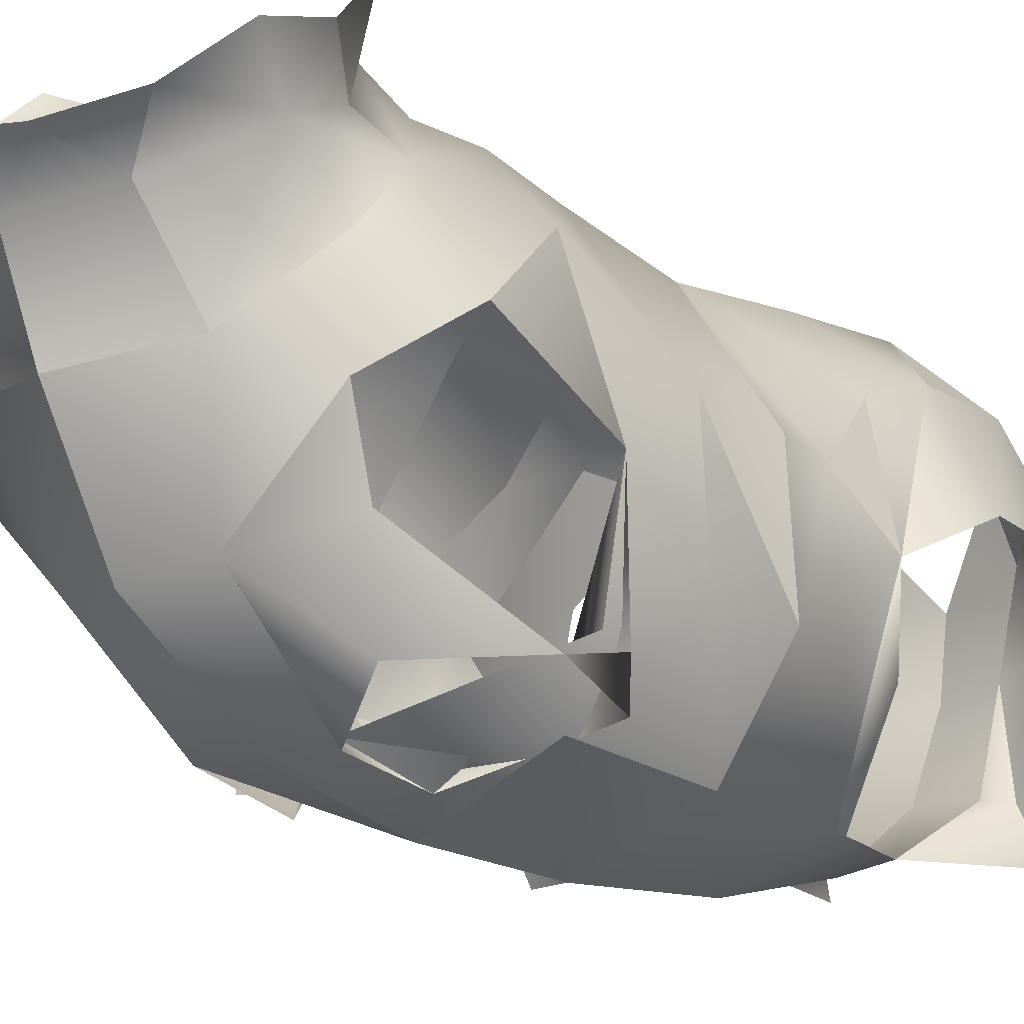
<metadata>
{"format":"obj","ext":"obj","renderer":"f3d","projection":"perspective","resolution":1024,"background":"white","views":[{"elev":-17.7,"azim":38.8,"up":"+Y"}]}
</metadata>
<code>
o vsn_mesh_2__mesh_2_.001
v 0.3861 -0.3762 0.01396
v 0.5625 -0.06926 -0.2086
v 0.6 -0.06205 0.01394
v 0.3189 -0.3618 -0.5205
v 0 -0.5168 0.01635
v 0.3807 -0.3555 0.5137
v 0 -0.5166 0.5142
v 0 -0.4627 -0.5267
v 0.1702 -0.3208 -0.9881
v 0 -0.3396 -0.9977
v 0 -0.1095 -1.338
v 0.1978 -0.125 -1.325
v 0.1837 0.1972 -1.46
v 0 0.1739 -1.484
v 0 0.4179 -1.526
v 0.2371 0.4888 -1.478
v 0.2002 0.683 -1.415
v 0.3017 0.7639 0.01303
v 0 0.9372 -0.3969
v 0 0.8798 0.01379
v 0.3072 0.8205 -0.4019
v 0.5078 0.5691 -0.4008
v 0.5458 0.356 -0.1971
v 0.5758 0.3599 0.01687
v 0.6032 0.1786 -0.3768
v 0.4925 0.6803 -0.6842
v 0.3 0.8728 -0.8376
v 0 0.9574 -0.8451
v 0 0.9109 -1.231
v 0.27 0.8374 -1.185
v 0.4789 0.6881 -1.014
v 0.3932 0.5931 -1.324
v 0.2002 0.683 -1.415
v 0.2371 0.4888 -1.478
v -0.3017 0.7639 0.01303
v 0 0.8798 0.01379
v 0 0.9372 -0.3969
v -0.3072 0.8205 -0.4019
v -0.5078 0.5691 -0.4008
v -0.5458 0.356 -0.1971
v -0.5758 0.3599 0.01687
v -0.6 -0.06205 0.01394
v -0.5625 -0.06926 -0.2086
v -0.6032 0.1786 -0.3768
v -0.3189 -0.3618 -0.5205
v -0.3861 -0.3762 0.01396
v 0 -0.5168 0.01635
v -0.3807 -0.3555 0.5137
v 0 -0.5166 0.5142
v 0 -0.4627 -0.5267
v -0.1702 -0.3208 -0.9881
v 0 -0.3396 -0.9977
v 0 -0.1095 -1.338
v -0.1978 -0.125 -1.325
v -0.1837 0.1972 -1.46
v 0 0.1739 -1.484
v 0 0.4179 -1.526
v -0.2371 0.4888 -1.478
v -0.2002 0.683 -1.415
v 0.6063 0.3713 -0.7869
v 0.4789 0.6881 -1.014
v 0.4925 0.6803 -0.6842
v 0.5875 0.3527 -1.155
v 0.3932 0.5931 -1.324
v 0.3695 0.2449 -1.438
v 0.2371 0.4888 -1.478
v 0.1837 0.1972 -1.46
v 0.2819 -0.1404 -1.351
v 0.5064 -0.128 -1.35
v 0.3129 -0.2876 -1.442
v 0.6615 -0.07118 -1.15
v 0.4925 0.6803 -0.6842
v 0.4789 0.6881 -1.014
v 0.3 0.8728 -0.8376
v 0.6032 0.1786 -0.3768
v 0.577 -0.09471 -0.3882
v 0.3189 -0.3618 -0.5205
v 0.3396 -0.3684 -0.5301
v 0.1702 -0.3208 -0.9881
v 0.6032 0.1786 -0.3768
v 0.5078 0.5691 -0.4008
v 0.5458 0.356 -0.1971
v 0.1978 -0.125 -1.325
v 0.2819 -0.1404 -1.351
v 0.3129 -0.2876 -1.442
v 0.1837 0.1972 -1.46
v -0.3861 -0.3762 0.01396
v -0.6 -0.06205 0.01394
v -0.5625 -0.06926 -0.2086
v 0 0.9372 -0.3969
v -0.3 0.8728 -0.8376
v -0.3072 0.8205 -0.4019
v 0 0.9574 -0.8451
v 0 0.9109 -1.231
v -0.27 0.8374 -1.185
v -0.4789 0.6881 -1.014
v -0.3932 0.5931 -1.324
v -0.2002 0.683 -1.415
v -0.2371 0.4888 -1.478
v -0.4925 0.6803 -0.6842
v -0.5078 0.5691 -0.4008
v -0.6032 0.1786 -0.3768
v -0.5458 0.356 -0.1971
v -0.6063 0.3713 -0.7869
v -0.4925 0.6803 -0.6842
v -0.4789 0.6881 -1.014
v -0.3932 0.5931 -1.324
v -0.3695 0.2449 -1.438
v -0.2371 0.4888 -1.478
v -0.1837 0.1972 -1.46
v -0.2819 -0.1404 -1.351
v -0.5064 -0.128 -1.35
v -0.3129 -0.2876 -1.442
v -0.6615 -0.07118 -1.15
v -0.6032 0.1786 -0.3768
v -0.6903 -0.0808 -0.7679
v -0.577 -0.09471 -0.3882
v -0.3189 -0.3618 -0.5205
v -0.3396 -0.3684 -0.5301
v -0.1702 -0.3208 -0.9881
v -0.5508 -0.3679 -0.5518
v -0.2819 -0.1404 -1.351
v -0.1978 -0.125 -1.325
v -0.3129 -0.2876 -1.442
v -0.1837 0.1972 -1.46
v 0.6615 -0.07118 -1.15
v 0.5875 0.3527 -1.155
v 0.5064 -0.128 -1.35
v 0.3695 0.2449 -1.438
v 0.6063 0.3713 -0.7869
v -0.6615 -0.07118 -1.15
v -0.6903 -0.0808 -0.7679
v -0.5064 -0.128 -1.35
v -0.3695 0.2449 -1.438
v -0.6063 0.3713 -0.7869
v 0 0.4179 -1.526
v -0.2002 0.683 -1.415
v 0 0.8382 -1.508
v 0 0.9109 -1.231
v 0.2002 0.683 -1.415
v 0 0.4179 -1.526
v 0 0.8382 -1.508
v 0 0.9109 -1.231
v 0.3129 -0.2876 -1.442
v -0.3129 -0.2876 -1.442
v 0.5758 0.3599 0.01687
v 0.5578 0.3805 0.2934
v 0.6 -0.06205 0.01394
v 0.3017 0.7639 0.01303
v 0.3117 0.8094 0.4339
v 0 0.9294 0.4162
v 0 0.8798 0.01379
v 0 0.9433 0.6448
v 0.3241 0.8412 0.692
v 0.2818 0.8549 0.8794
v 0 0.9507 0.7772
v 0 1.041 0.9459
v 0.2556 0.94 1.016
v 0.4349 0.6673 1.052
v 0.3918 0.7472 1.188
v 0.4614 1.015 1.181
v 0.5331 0.8135 1.385
v 0.4419 0.6341 1.416
v 0.5171 0.7508 1.578
v 0.3821 0.612 1.703
v 0.2155 0.5111 1.586
v 0.3101 0.2225 1.466
v 0.4865 0.4448 1.276
v 0.5964 0.3527 1.012
v 0.4804 0.642 0.659
v 0.5877 0.1741 0.5813
v 0.585 -0.06496 0.2978
v 0.4919 -0.1649 0.5355
v 0.3807 -0.3555 0.5137
v 0.1837 -0.4166 0.9667
v 0 -0.5166 0.5142
v 0 -0.4347 0.9692
v 0 -0.1875 1.378
v 0.2079 -0.1447 1.321
v 0 0.1754 1.595
v 0.5011 0.1427 1.297
v 0.5578 0.3805 0.2934
v 0.6 -0.06205 0.01394
v 0.3861 -0.3762 0.01396
v 0 0.9294 0.4162
v -0.3017 0.7639 0.01303
v -0.3117 0.8094 0.4339
v 0 0.8798 0.01379
v 0 0.9433 0.6448
v -0.3241 0.8412 0.692
v -0.2818 0.8549 0.8794
v 0 0.9507 0.7772
v 0 1.041 0.9459
v -0.2556 0.94 1.016
v -0.4349 0.6673 1.052
v -0.3918 0.7472 1.188
v -0.4614 1.015 1.181
v -0.5331 0.8135 1.385
v -0.4419 0.6341 1.416
v -0.5171 0.7508 1.578
v -0.3821 0.612 1.703
v -0.2155 0.5111 1.586
v -0.3101 0.2225 1.466
v -0.4865 0.4448 1.276
v -0.4804 0.642 0.659
v -0.5964 0.3527 1.012
v -0.5578 0.3805 0.2934
v -0.5758 0.3599 0.01687
v -0.6 -0.06205 0.01394
v -0.585 -0.06496 0.2978
v -0.3861 -0.3762 0.01396
v -0.3807 -0.3555 0.5137
v -0.4919 -0.1649 0.5355
v -0.1837 -0.4166 0.9667
v 0 -0.5166 0.5142
v 0 -0.4347 0.9692
v 0 -0.1875 1.378
v -0.2079 -0.1447 1.321
v 0 0.1754 1.595
v -0.5011 0.1427 1.297
v -0.5877 0.1741 0.5813
v -0.2079 -0.1447 1.321
v -0.5011 0.1427 1.297
v -0.5964 0.3527 1.012
v -0.5877 0.1741 0.5813
v -0.4804 0.642 0.659
v -0.3355 -0.2266 0.4636
v -0.5183 -0.2037 0.4801
v -0.1837 -0.4166 0.9667
v -0.1823 -0.4733 0.676
v -0.5202 -0.3367 0.4886
v -0.3353 -0.3612 0.4692
v -0.4919 -0.1649 0.5355
v -0.4919 -0.1649 0.5355
v -0.3355 -0.2266 0.4636
v -0.3353 -0.3612 0.4692
v 0.2079 -0.1447 1.321
v 0.4416 -0.3492 1.141
v 0.4958 -0.08848 1.225
v 0.5011 0.1427 1.297
v 0.5964 0.3527 1.012
v 0.5877 0.1741 0.5813
v 0.4804 0.642 0.659
v 0.5183 -0.2037 0.4801
v 0.3355 -0.2266 0.4636
v 0.6251 -0.3012 0.828
v 0.2097 -0.4494 0.977
v 0.1837 -0.4166 0.9667
v 0.1823 -0.4733 0.676
v 0.5202 -0.3367 0.4886
v 0.3353 -0.3612 0.4692
v 0.3355 -0.2266 0.4636
v 0.1823 -0.4733 0.676
v 0.4919 -0.1649 0.5355
v 0.1837 -0.4166 0.9667
v 0 0.556 1.901
v -0.1757 0.557 1.813
v 0 0.4493 1.718
v -0.3821 0.612 1.703
v -0.2155 0.5111 1.586
v 0 0.1754 1.595
v -0.3101 0.2225 1.466
v 0 0.556 1.901
v 0 0.4493 1.718
v 0.1757 0.557 1.813
v 0.3821 0.612 1.703
v 0.2155 0.5111 1.586
v 0 0.1754 1.595
v 0.3101 0.2225 1.466
v -0.4614 1.015 1.181
v 0 1.041 0.9459
v -0.2556 0.94 1.016
v -0.5331 0.8135 1.385
v -0.5171 0.7508 1.578
v 0.4614 1.015 1.181
v 0 1.041 0.9459
v 0.2556 0.94 1.016
v 0.5331 0.8135 1.385
v 0.5171 0.7508 1.578
v 0.3355 -0.2266 0.4636
v 0.4919 -0.1649 0.5355
v 0.5877 0.1741 0.5813
v 0.5183 -0.2037 0.4801
v 0.3353 -0.3612 0.4692
v 0.5202 -0.3367 0.4886
v 0.6251 -0.3012 0.828
v -0.5183 -0.2037 0.4801
v -0.5202 -0.3367 0.4886
v 0.3821 0.612 1.703
v 0.5171 0.7508 1.578
v -0.5171 0.7508 1.578
v -0.3821 0.612 1.703
v 0.3821 0.612 1.703
v 0.3861 -0.3762 0.01396
v 0.5625 -0.06926 -0.2086
v 0.6 -0.06205 0.01394
v 0.3189 -0.3618 -0.5205
v 0 -0.5168 0.01635
v 0.3807 -0.3555 0.5137
v 0 -0.5166 0.5142
v 0 -0.4627 -0.5267
v 0.1702 -0.3208 -0.9881
v 0 -0.3396 -0.9977
v 0 -0.1095 -1.338
v 0.1978 -0.125 -1.325
v 0.1837 0.1972 -1.46
v 0 0.1739 -1.484
v 0 0.4179 -1.526
v 0.2371 0.4888 -1.478
v 0.2002 0.683 -1.415
v 0.3017 0.7639 0.01303
v 0 0.9372 -0.3969
v 0 0.8798 0.01379
v 0.3072 0.8205 -0.4019
v 0.5078 0.5691 -0.4008
v 0.5458 0.356 -0.1971
v 0.5758 0.3599 0.01687
v 0.6032 0.1786 -0.3768
v 0.4925 0.6803 -0.6842
v 0.3 0.8728 -0.8376
v 0 0.9574 -0.8451
v 0 0.9109 -1.231
v 0.27 0.8374 -1.185
v 0.4789 0.6881 -1.014
v 0.3932 0.5931 -1.324
v 0.2002 0.683 -1.415
v 0.2371 0.4888 -1.478
v -0.3017 0.7639 0.01303
v 0 0.8798 0.01379
v 0 0.9372 -0.3969
v -0.3072 0.8205 -0.4019
v -0.5078 0.5691 -0.4008
v -0.5458 0.356 -0.1971
v -0.5758 0.3599 0.01687
v -0.6 -0.06205 0.01394
v -0.5625 -0.06926 -0.2086
v -0.6032 0.1786 -0.3768
v -0.3189 -0.3618 -0.5205
v -0.3861 -0.3762 0.01396
v 0 -0.5168 0.01635
v -0.3807 -0.3555 0.5137
v 0 -0.5166 0.5142
v 0 -0.4627 -0.5267
v -0.1702 -0.3208 -0.9881
v 0 -0.3396 -0.9977
v 0 -0.1095 -1.338
v -0.1978 -0.125 -1.325
v -0.1837 0.1972 -1.46
v 0 0.1739 -1.484
v 0 0.4179 -1.526
v -0.2371 0.4888 -1.478
v -0.2002 0.683 -1.415
v 0.6063 0.3713 -0.7869
v 0.4789 0.6881 -1.014
v 0.4925 0.6803 -0.6842
v 0.5875 0.3527 -1.155
v 0.3932 0.5931 -1.324
v 0.3695 0.2449 -1.438
v 0.2371 0.4888 -1.478
v 0.1837 0.1972 -1.46
v 0.2819 -0.1404 -1.351
v 0.5064 -0.128 -1.35
v 0.3129 -0.2876 -1.442
v 0.6615 -0.07118 -1.15
v 0.4925 0.6803 -0.6842
v 0.4789 0.6881 -1.014
v 0.3 0.8728 -0.8376
v 0.6032 0.1786 -0.3768
v 0.577 -0.09471 -0.3882
v 0.3189 -0.3618 -0.5205
v 0.3396 -0.3684 -0.5301
v 0.1702 -0.3208 -0.9881
v 0.6032 0.1786 -0.3768
v 0.5078 0.5691 -0.4008
v 0.5458 0.356 -0.1971
v 0.1978 -0.125 -1.325
v 0.2819 -0.1404 -1.351
v 0.3129 -0.2876 -1.442
v 0.1837 0.1972 -1.46
v -0.3861 -0.3762 0.01396
v -0.6 -0.06205 0.01394
v -0.5625 -0.06926 -0.2086
v 0 0.9372 -0.3969
v -0.3 0.8728 -0.8376
v -0.3072 0.8205 -0.4019
v 0 0.9574 -0.8451
v 0 0.9109 -1.231
v -0.27 0.8374 -1.185
v -0.4789 0.6881 -1.014
v -0.3932 0.5931 -1.324
v -0.2002 0.683 -1.415
v -0.2371 0.4888 -1.478
v -0.4925 0.6803 -0.6842
v -0.5078 0.5691 -0.4008
v -0.6032 0.1786 -0.3768
v -0.5458 0.356 -0.1971
v -0.6063 0.3713 -0.7869
v -0.4925 0.6803 -0.6842
v -0.4789 0.6881 -1.014
v -0.3932 0.5931 -1.324
v -0.3695 0.2449 -1.438
v -0.2371 0.4888 -1.478
v -0.1837 0.1972 -1.46
v -0.2819 -0.1404 -1.351
v -0.5064 -0.128 -1.35
v -0.3129 -0.2876 -1.442
v -0.6615 -0.07118 -1.15
v -0.6032 0.1786 -0.3768
v -0.6903 -0.0808 -0.7679
v -0.577 -0.09471 -0.3882
v -0.3189 -0.3618 -0.5205
v -0.1702 -0.3208 -0.9881
v -0.2819 -0.1404 -1.351
v -0.1978 -0.125 -1.325
v -0.3129 -0.2876 -1.442
v -0.1837 0.1972 -1.46
v 0.6615 -0.07118 -1.15
v 0.5875 0.3527 -1.155
v 0.5064 -0.128 -1.35
v 0.3695 0.2449 -1.438
v 0.6063 0.3713 -0.7869
v -0.6615 -0.07118 -1.15
v -0.6903 -0.0808 -0.7679
v -0.5064 -0.128 -1.35
v -0.3695 0.2449 -1.438
v -0.6063 0.3713 -0.7869
v 0 0.4179 -1.526
v -0.2002 0.683 -1.415
v 0 0.8382 -1.508
v 0 0.9109 -1.231
v 0.2002 0.683 -1.415
v 0 0.4179 -1.526
v 0 0.8382 -1.508
v 0 0.9109 -1.231
v 0.3129 -0.2876 -1.442
v 0.5758 0.3599 0.01687
v 0.5578 0.3805 0.2934
v 0.6 -0.06205 0.01394
v 0.3017 0.7639 0.01303
v 0.3117 0.8094 0.4339
v 0 0.9294 0.4162
v 0 0.8798 0.01379
v 0 0.9433 0.6448
v 0.3241 0.8412 0.692
v 0.2818 0.8549 0.8794
v 0 0.9507 0.7772
v 0 1.041 0.9459
v 0.2556 0.94 1.016
v 0.4349 0.6673 1.052
v 0.3918 0.7472 1.188
v 0.4614 1.015 1.181
v 0.5331 0.8135 1.385
v 0.5171 0.7508 1.578
v 0.3821 0.612 1.703
v 0.2155 0.5111 1.586
v 0.3101 0.2225 1.466
v 0.4865 0.4448 1.276
v 0.5964 0.3527 1.012
v 0.4804 0.642 0.659
v 0.5877 0.1741 0.5813
v 0.585 -0.06496 0.2978
v 0.4919 -0.1649 0.5355
v 0.3807 -0.3555 0.5137
v 0.1837 -0.4166 0.9667
v 0 -0.5166 0.5142
v 0 -0.4347 0.9692
v 0 -0.1875 1.378
v 0.2079 -0.1447 1.321
v 0 0.1754 1.595
v 0.5011 0.1427 1.297
v 0.5578 0.3805 0.2934
v 0.6 -0.06205 0.01394
v 0.3861 -0.3762 0.01396
v 0 0.9294 0.4162
v -0.3017 0.7639 0.01303
v -0.3117 0.8094 0.4339
v 0 0.8798 0.01379
v 0 0.9433 0.6448
v -0.3241 0.8412 0.692
v -0.2818 0.8549 0.8794
v 0 0.9507 0.7772
v 0 1.041 0.9459
v -0.2556 0.94 1.016
v -0.4349 0.6673 1.052
v -0.5331 0.8135 1.385
v -0.3821 0.612 1.703
v -0.2155 0.5111 1.586
v -0.3101 0.2225 1.466
v -0.4865 0.4448 1.276
v -0.4804 0.642 0.659
v -0.5964 0.3527 1.012
v -0.5578 0.3805 0.2934
v -0.5758 0.3599 0.01687
v -0.6 -0.06205 0.01394
v -0.585 -0.06496 0.2978
v -0.3861 -0.3762 0.01396
v -0.3807 -0.3555 0.5137
v -0.4919 -0.1649 0.5355
v -0.1837 -0.4166 0.9667
v 0 -0.5166 0.5142
v 0 -0.4347 0.9692
v 0 -0.1875 1.378
v -0.2079 -0.1447 1.321
v 0 0.1754 1.595
v -0.5011 0.1427 1.297
v -0.5877 0.1741 0.5813
v -0.2079 -0.1447 1.321
v -0.5011 0.1427 1.297
v -0.5964 0.3527 1.012
v -0.5877 0.1741 0.5813
v -0.4804 0.642 0.659
v -0.3355 -0.2266 0.4636
v -0.5183 -0.2037 0.4801
v -0.1837 -0.4166 0.9667
v -0.1823 -0.4733 0.676
v -0.3353 -0.3612 0.4692
v -0.4919 -0.1649 0.5355
v -0.4919 -0.1649 0.5355
v -0.3355 -0.2266 0.4636
v -0.3353 -0.3612 0.4692
v 0.2079 -0.1447 1.321
v 0.4416 -0.3492 1.141
v 0.4958 -0.08848 1.225
v 0.5011 0.1427 1.297
v 0.5964 0.3527 1.012
v 0.5877 0.1741 0.5813
v 0.4804 0.642 0.659
v 0.5183 -0.2037 0.4801
v 0.3355 -0.2266 0.4636
v 0.6251 -0.3012 0.828
v 0.2097 -0.4494 0.977
v 0.1837 -0.4166 0.9667
v 0.1823 -0.4733 0.676
v 0.5202 -0.3367 0.4886
v 0.3353 -0.3612 0.4692
v 0.3355 -0.2266 0.4636
v 0.1823 -0.4733 0.676
v 0.4919 -0.1649 0.5355
v 0.1837 -0.4166 0.9667
v 0 0.556 1.901
v 0 0.4493 1.718
v 0 0.1754 1.595
v -0.3101 0.2225 1.466
v 0 0.556 1.901
v 0.1757 0.557 1.813
v 0.3821 0.612 1.703
v 0.2155 0.5111 1.586
v 0 0.1754 1.595
v 0.3101 0.2225 1.466
v 0 1.041 0.9459
v 0.4614 1.015 1.181
v 0 1.041 0.9459
v 0.2556 0.94 1.016
v 0.5331 0.8135 1.385
v 0.5171 0.7508 1.578
v 0.3355 -0.2266 0.4636
v 0.4919 -0.1649 0.5355
v 0.5877 0.1741 0.5813
v 0.5183 -0.2037 0.4801
v 0.3353 -0.3612 0.4692
v 0.5202 -0.3367 0.4886
v 0.6251 -0.3012 0.828
v -0.5183 -0.2037 0.4801
v 0.3821 0.612 1.703
f 1 2 3
f 4 2 1
f 1 5 4
f 6 5 1
f 6 7 5
f 4 5 8
f 9 4 8
f 9 8 10
f 11 9 10
f 11 12 9
f 13 12 11
f 13 11 14
f 13 14 15
f 16 13 15
f 17 16 15
f 18 19 20
f 18 21 19
f 18 22 21
f 18 23 22
f 24 23 18
f 24 3 23
f 3 2 23
f 25 23 2
f 4 25 2
f 22 25 26
f 21 22 26
f 27 21 26
f 19 21 27
f 19 27 28
f 27 29 28
f 27 30 29
f 31 30 27
f 32 30 31
f 30 32 33
f 29 30 33
f 33 32 34
f 35 36 37
f 35 37 38
f 35 38 39
f 35 39 40
f 41 35 40
f 41 40 42
f 40 43 42
f 44 43 40
f 45 43 44
f 45 46 43
f 46 45 47
f 48 46 47
f 48 47 49
f 45 50 47
f 51 50 45
f 51 52 50
f 53 52 51
f 53 51 54
f 55 53 54
f 55 56 53
f 55 57 56
f 58 57 55
f 59 57 58
f 60 61 62
f 63 61 60
f 63 64 61
f 65 64 63
f 64 65 66
f 65 67 66
f 65 68 67
f 68 65 69
f 69 70 68
f 72 73 74
f 62 75 60
f 77 76 75
f 78 76 77
f 77 79 78
f 80 81 82
f 79 83 84
f 79 84 85
f 86 84 83
f 87 88 89
f 90 91 92
f 90 93 91
f 91 93 94
f 91 94 95
f 96 91 95
f 97 96 95
f 95 98 97
f 94 98 95
f 98 99 97
f 91 100 92
f 100 91 96
f 92 100 101
f 101 100 102
f 102 103 101
f 104 105 106
f 107 109 108
f 108 109 110
f 108 110 111
f 111 112 108
f 112 111 113
f 105 104 115
f 116 115 104
f 117 115 116
f 118 115 117
f 119 118 117
f 118 119 120
f 121 119 117
f 120 122 123
f 120 124 122
f 125 123 122
f 128 127 126
f 128 129 127
f 137 139 138
f 140 142 143
f 146 147 148
f 149 147 146
f 149 150 147
f 151 150 149
f 151 149 152
f 153 154 151
f 153 155 154
f 156 155 153
f 157 155 156
f 158 155 157
f 158 159 155
f 158 160 159
f 161 160 158
f 162 160 161
f 162 163 160
f 163 162 164
f 165 163 164
f 163 165 166
f 163 166 167
f 163 167 168
f 159 163 168
f 160 163 159
f 159 169 170
f 170 154 159
f 150 154 170
f 150 170 147
f 170 171 147
f 171 172 147
f 172 171 173
f 173 174 172
f 175 174 173
f 175 176 174
f 175 177 176
f 175 178 177
f 175 179 178
f 179 180 178
f 179 167 180
f 179 181 167
f 167 181 168
f 181 169 168
f 168 169 159
f 159 154 155
f 151 154 150
f 182 172 183
f 172 184 183
f 172 174 184
f 185 186 187
f 185 188 186
f 189 185 190
f 189 190 191
f 192 189 191
f 193 192 191
f 194 193 191
f 194 191 195
f 194 195 196
f 197 194 196
f 198 197 196
f 198 196 199
f 199 200 198
f 201 200 199
f 199 202 201
f 199 203 202
f 199 204 203
f 195 204 199
f 196 195 199
f 195 205 206
f 205 195 190
f 187 205 190
f 185 187 190
f 187 207 205
f 186 207 187
f 186 208 207
f 208 209 207
f 209 210 207
f 210 209 211
f 210 211 212
f 213 210 212
f 214 213 212
f 214 212 215
f 214 215 216
f 214 216 217
f 214 217 218
f 218 217 219
f 218 219 203
f 218 203 220
f 203 204 220
f 220 204 206
f 204 195 206
f 195 191 190
f 205 207 221
f 221 207 210
f 210 213 221
f 225 224 226
f 225 227 228
f 232 231 228
f 227 232 228
f 227 225 233
f 230 234 229
f 235 234 230
f 230 236 235
f 237 238 239
f 237 239 240
f 242 243 241
f 242 244 245
f 238 246 239
f 247 238 237
f 248 247 237
f 247 248 249
f 249 252 251
f 252 253 254
f 253 255 254
f 256 257 258
f 260 257 259
f 257 260 258
f 260 261 258
f 260 262 261
f 263 264 265
f 267 266 265
f 265 264 267
f 267 264 268
f 267 268 269
f 280 281 282
f 280 283 284
f 283 285 284
f 286 285 283
f 294 295 296
f 297 295 294
f 294 298 297
f 299 298 294
f 299 300 298
f 297 298 301
f 302 297 301
f 302 301 303
f 304 302 303
f 304 305 302
f 306 305 304
f 306 304 307
f 306 307 308
f 309 306 308
f 310 309 308
f 311 312 313
f 311 314 312
f 311 315 314
f 311 316 315
f 317 316 311
f 317 296 316
f 296 295 316
f 318 316 295
f 297 318 295
f 315 318 319
f 314 315 319
f 320 314 319
f 312 314 320
f 312 320 321
f 320 322 321
f 320 323 322
f 324 323 320
f 325 323 324
f 323 325 326
f 322 323 326
f 326 325 327
f 328 329 330
f 328 330 331
f 328 331 332
f 328 332 333
f 334 328 333
f 334 333 335
f 333 336 335
f 337 336 333
f 338 336 337
f 338 339 336
f 339 338 340
f 341 339 340
f 341 340 342
f 338 343 340
f 344 343 338
f 344 345 343
f 346 345 344
f 346 344 347
f 348 346 347
f 348 349 346
f 348 350 349
f 351 350 348
f 352 350 351
f 353 354 355
f 356 354 353
f 356 357 354
f 358 357 356
f 357 358 359
f 358 360 359
f 358 361 360
f 361 358 362
f 362 363 361
f 365 366 367
f 355 368 353
f 370 369 368
f 371 369 370
f 370 372 371
f 373 374 375
f 372 376 377
f 372 377 378
f 379 377 376
f 380 381 382
f 383 384 385
f 383 386 384
f 384 386 387
f 384 387 388
f 389 384 388
f 390 389 388
f 388 391 390
f 387 391 388
f 391 392 390
f 384 393 385
f 393 384 389
f 385 393 394
f 394 393 395
f 395 396 394
f 397 398 399
f 400 402 401
f 401 402 403
f 401 403 404
f 404 405 401
f 405 404 406
f 398 397 408
f 409 408 397
f 410 408 409
f 411 408 410
f 412 413 414
f 412 415 413
f 416 414 413
f 419 418 417
f 419 420 418
f 428 430 429
f 431 433 434
f 436 437 438
f 439 437 436
f 439 440 437
f 441 440 439
f 441 439 442
f 443 444 441
f 443 445 444
f 446 445 443
f 447 445 446
f 448 445 447
f 448 449 445
f 448 450 449
f 451 450 448
f 452 450 451
f 449 458 459
f 459 444 449
f 440 444 459
f 440 459 437
f 459 460 437
f 460 461 437
f 461 460 462
f 462 463 461
f 464 463 462
f 464 465 463
f 464 466 465
f 464 467 466
f 464 468 467
f 468 469 467
f 468 456 469
f 468 470 456
f 456 470 457
f 470 458 457
f 457 458 449
f 449 444 445
f 441 444 440
f 471 461 472
f 461 473 472
f 461 463 473
f 474 475 476
f 474 477 475
f 478 474 479
f 478 479 480
f 481 478 480
f 482 481 480
f 483 482 480
f 483 480 484
f 484 490 491
f 490 484 479
f 476 490 479
f 474 476 479
f 476 492 490
f 475 492 476
f 475 493 492
f 493 494 492
f 494 495 492
f 495 494 496
f 495 496 497
f 498 495 497
f 499 498 497
f 499 497 500
f 499 500 501
f 499 501 502
f 499 502 503
f 503 502 504
f 503 504 488
f 503 488 505
f 488 489 505
f 505 489 491
f 489 484 491
f 484 480 479
f 490 492 506
f 506 492 495
f 495 498 506
f 510 509 511
f 510 512 513
f 512 516 513
f 512 510 517
f 515 518 514
f 519 518 515
f 515 520 519
f 521 522 523
f 521 523 524
f 526 527 525
f 526 528 529
f 522 530 523
f 531 522 521
f 532 531 521
f 531 532 533
f 533 536 535
f 536 537 538
f 537 539 538
f 547 546 545
f 547 548 549
f 556 557 558
f 556 559 560
f 559 561 560
f 562 561 559
l 69 71
l 106 107
l 112 114
l 127 130
l 116 131
l 131 132
l 131 133
l 133 134
l 132 135
l 136 137
l 140 141
l 222 223
l 223 224
l 222 229
l 240 241
l 244 246
l 246 250
l 271 272
l 270 272
l 270 273
l 273 274
l 276 277
l 275 277
l 275 278
l 278 279
l 287 288
l 289 290
l 291 292
l 362 364
l 399 400
l 405 407
l 411 412
l 418 421
l 409 422
l 422 423
l 422 424
l 424 425
l 423 426
l 427 428
l 431 432
l 452 453
l 453 454
l 454 455
l 455 456
l 486 487
l 487 488
l 507 508
l 508 509
l 507 514
l 524 525
l 528 530
l 530 534
l 540 541
l 541 542
l 542 543
l 544 545
l 552 553
l 551 553
l 551 554
l 554 555

</code>
